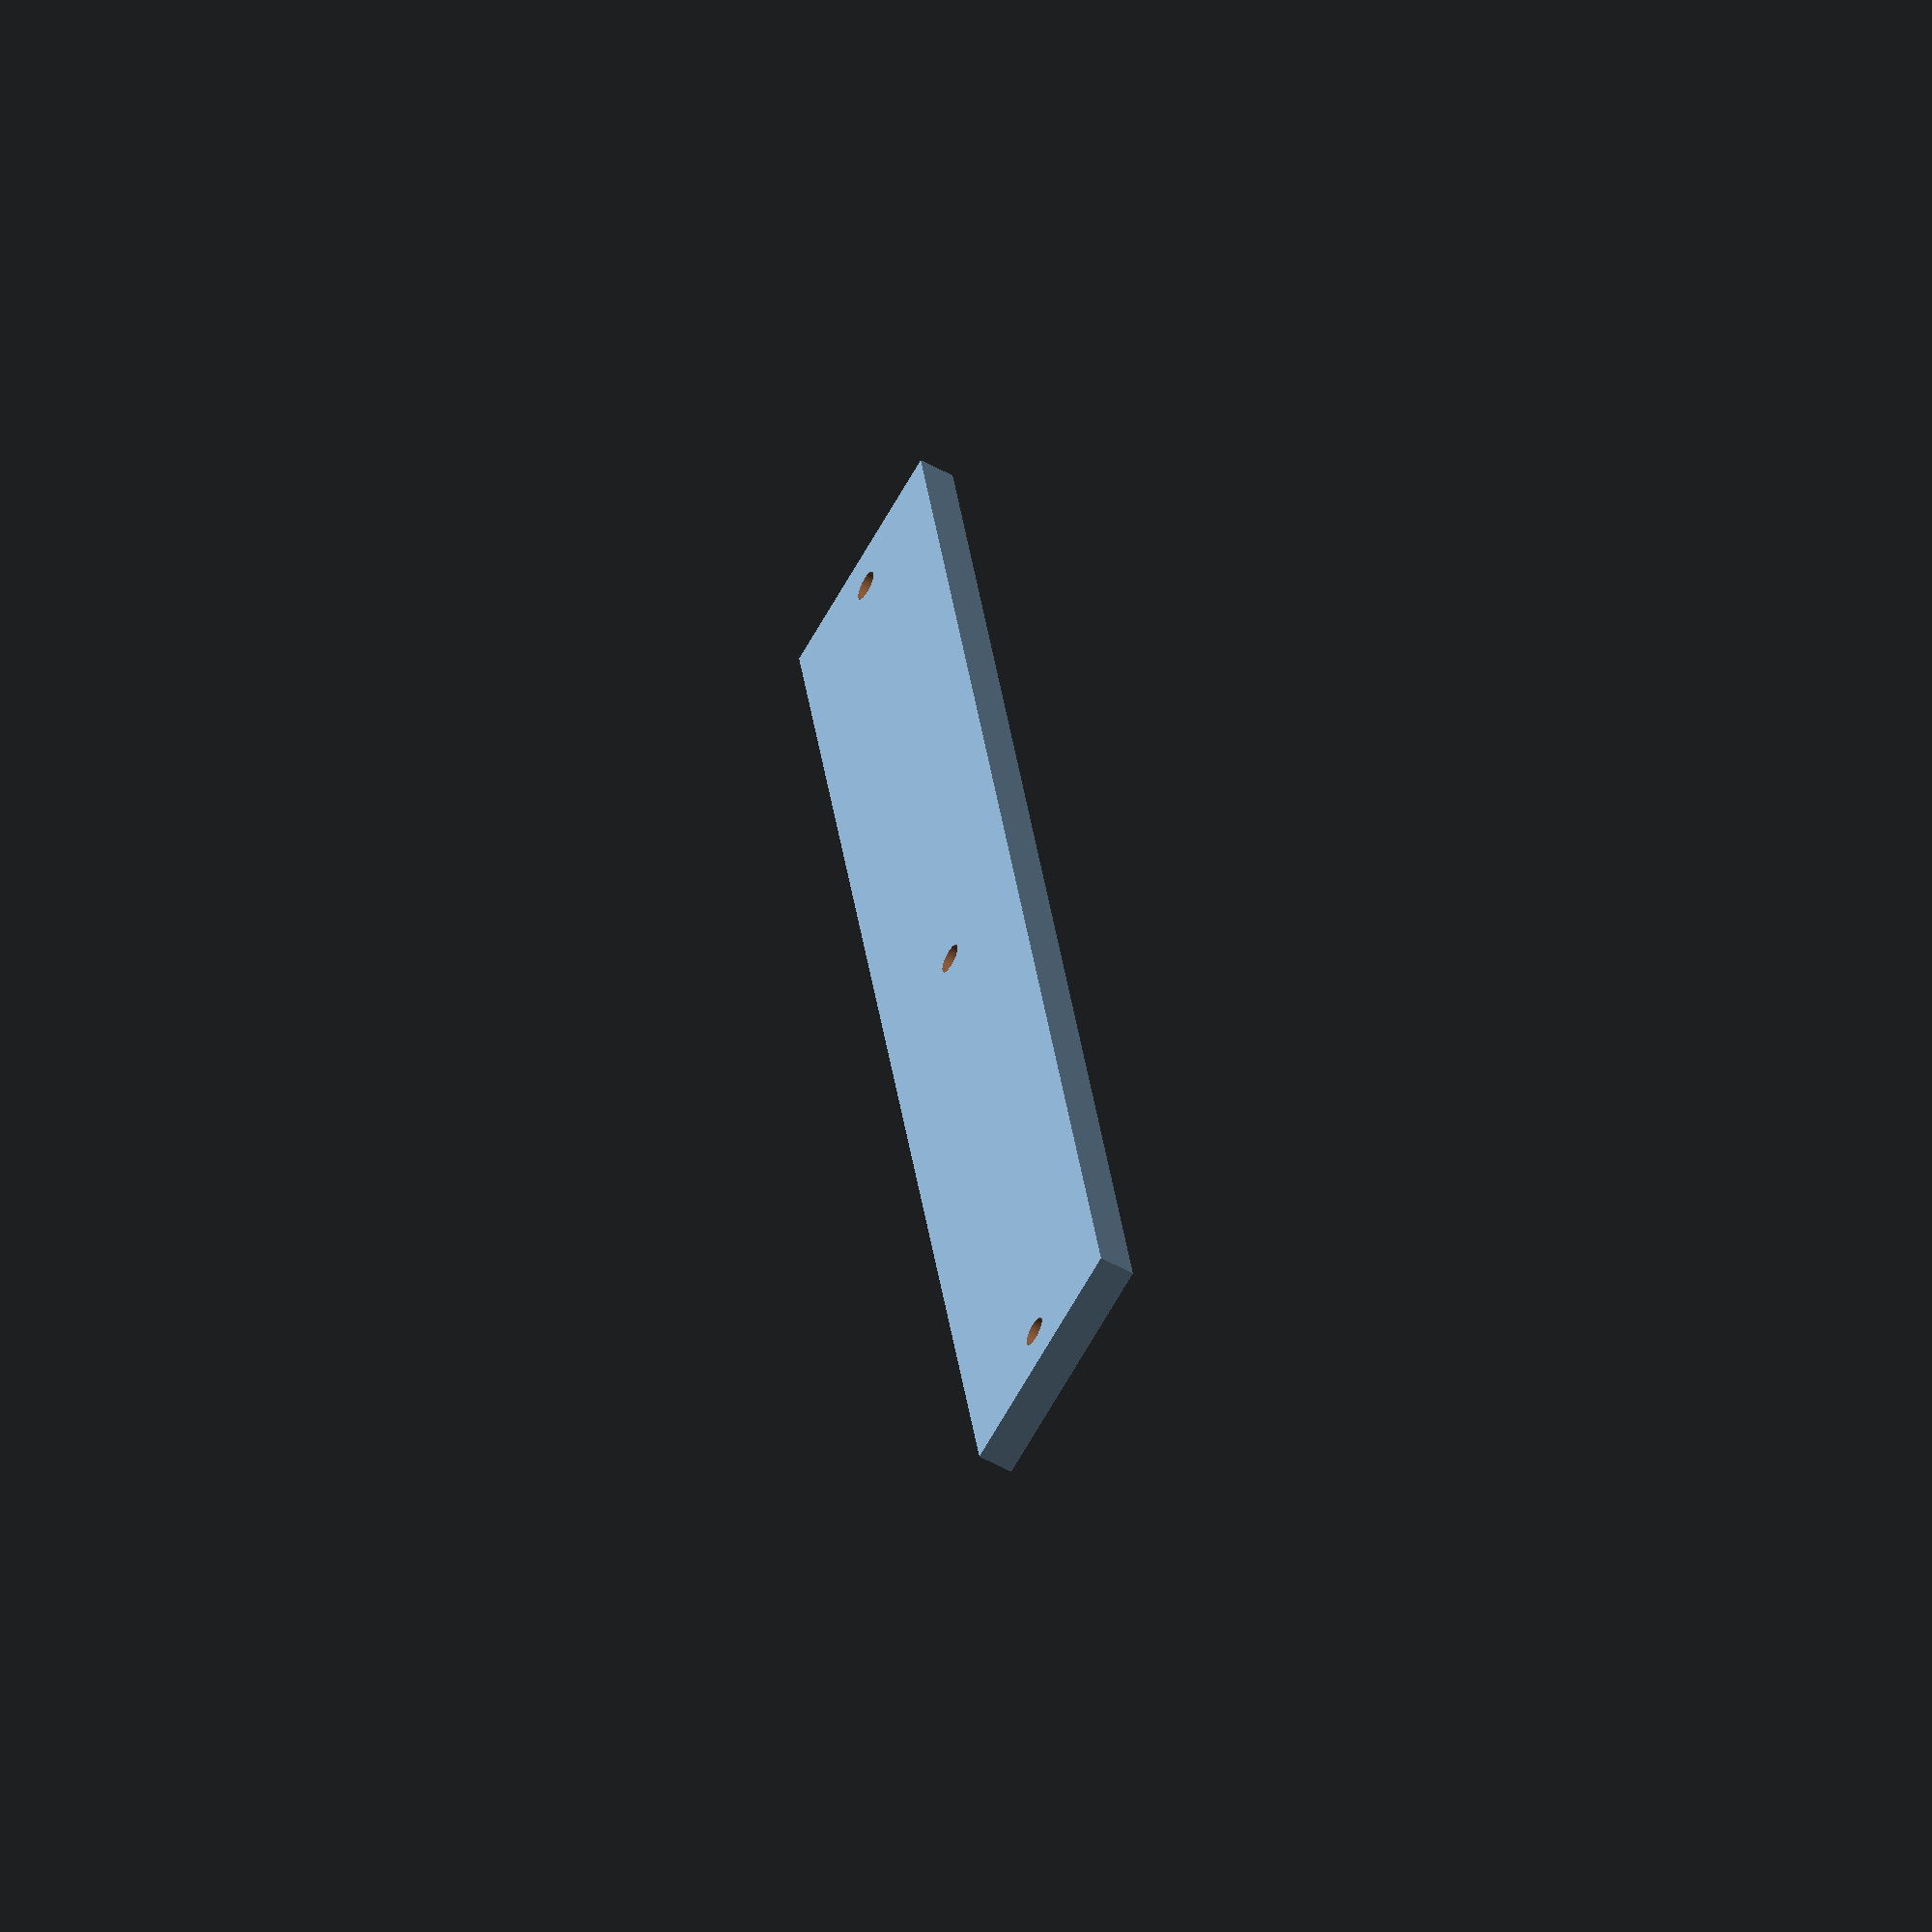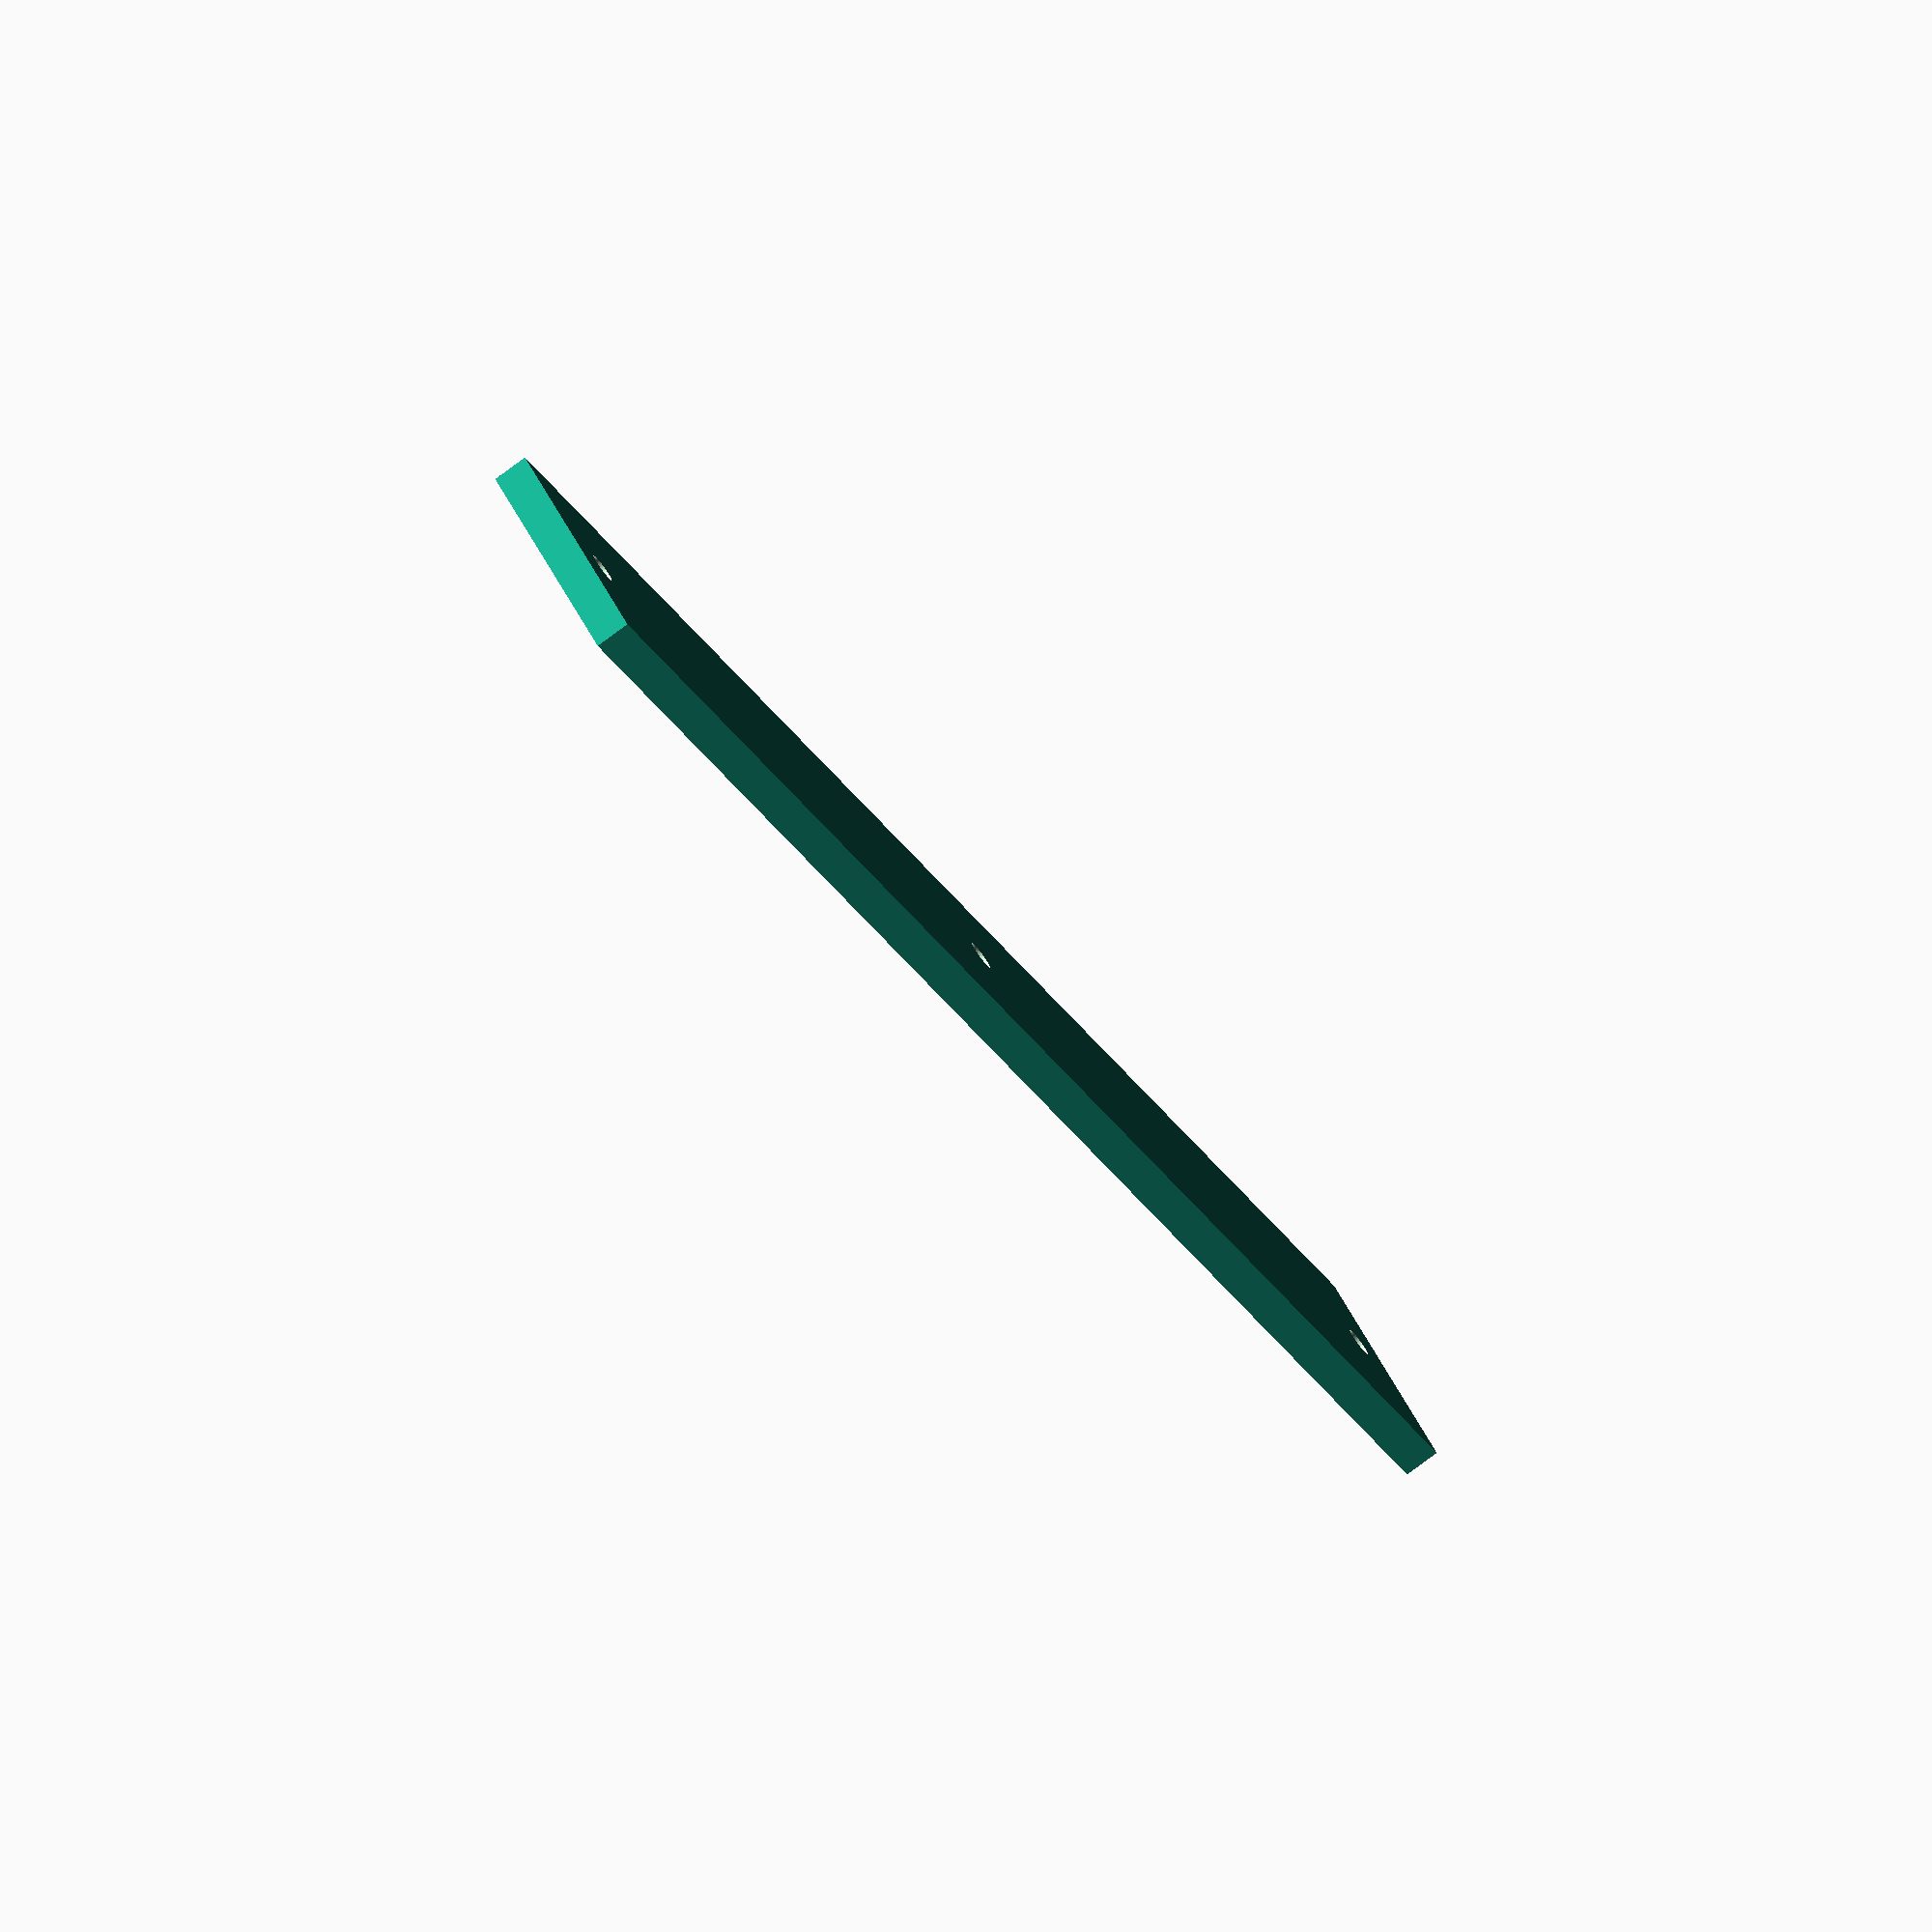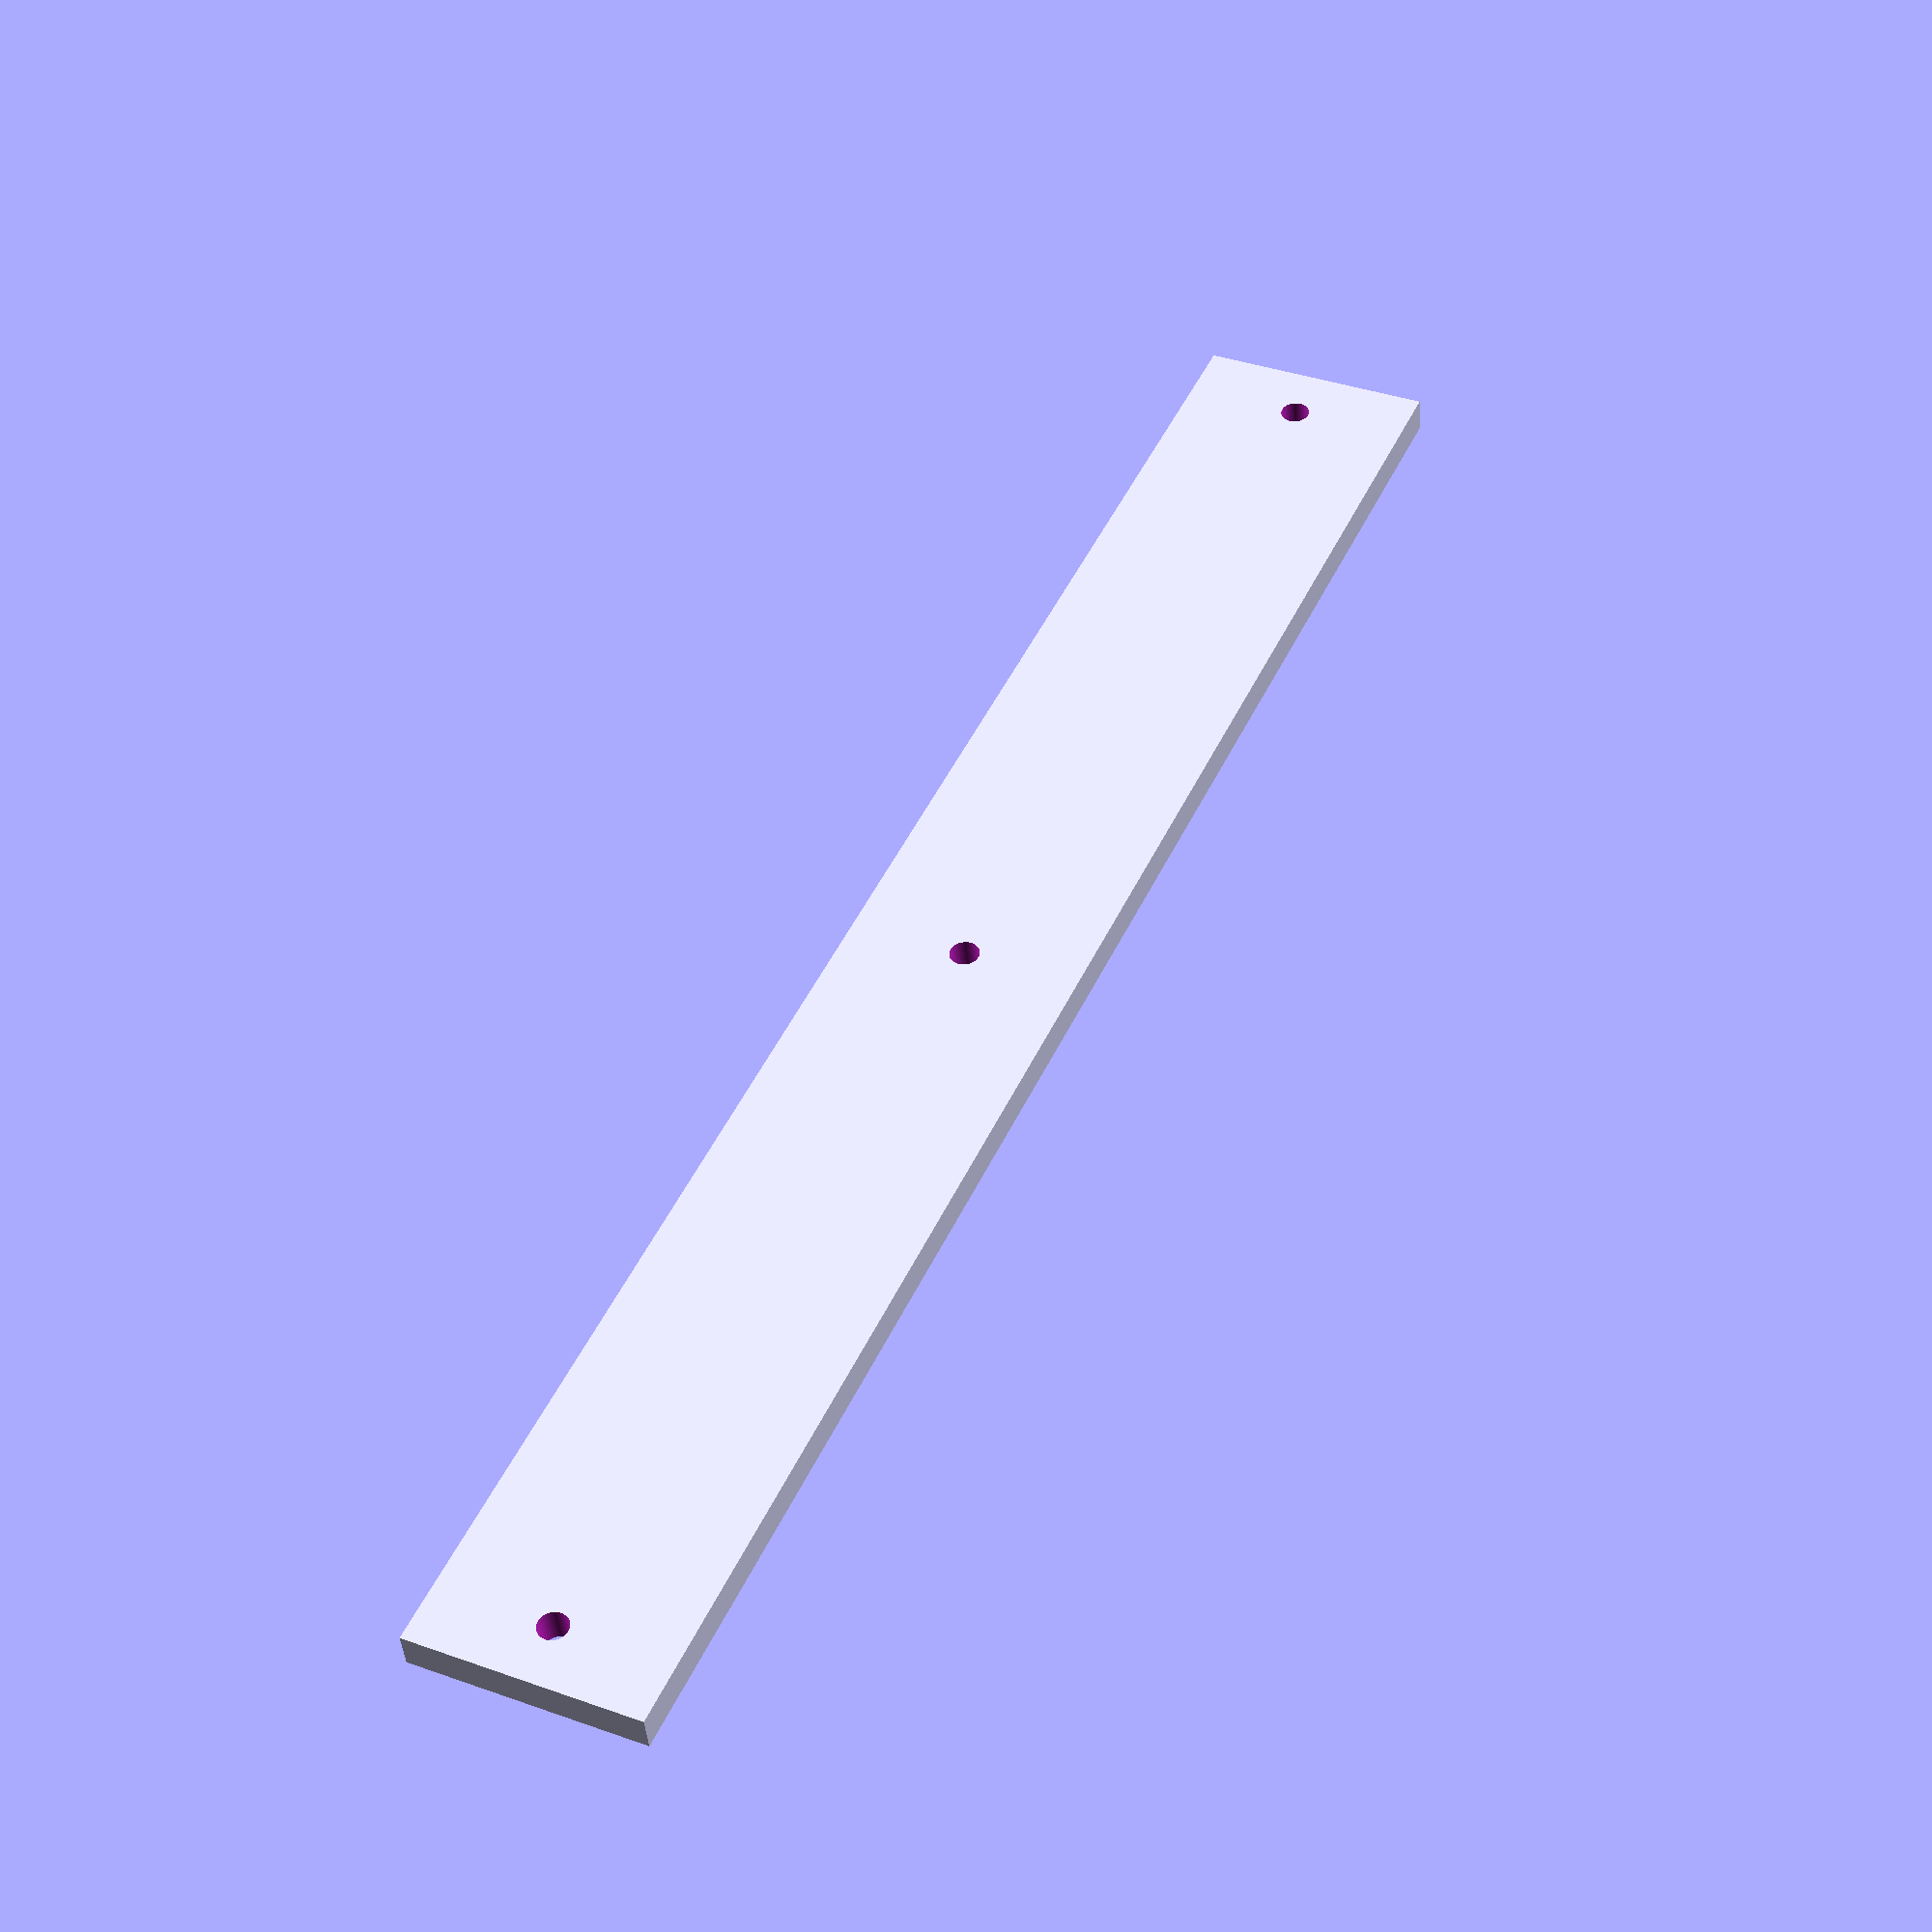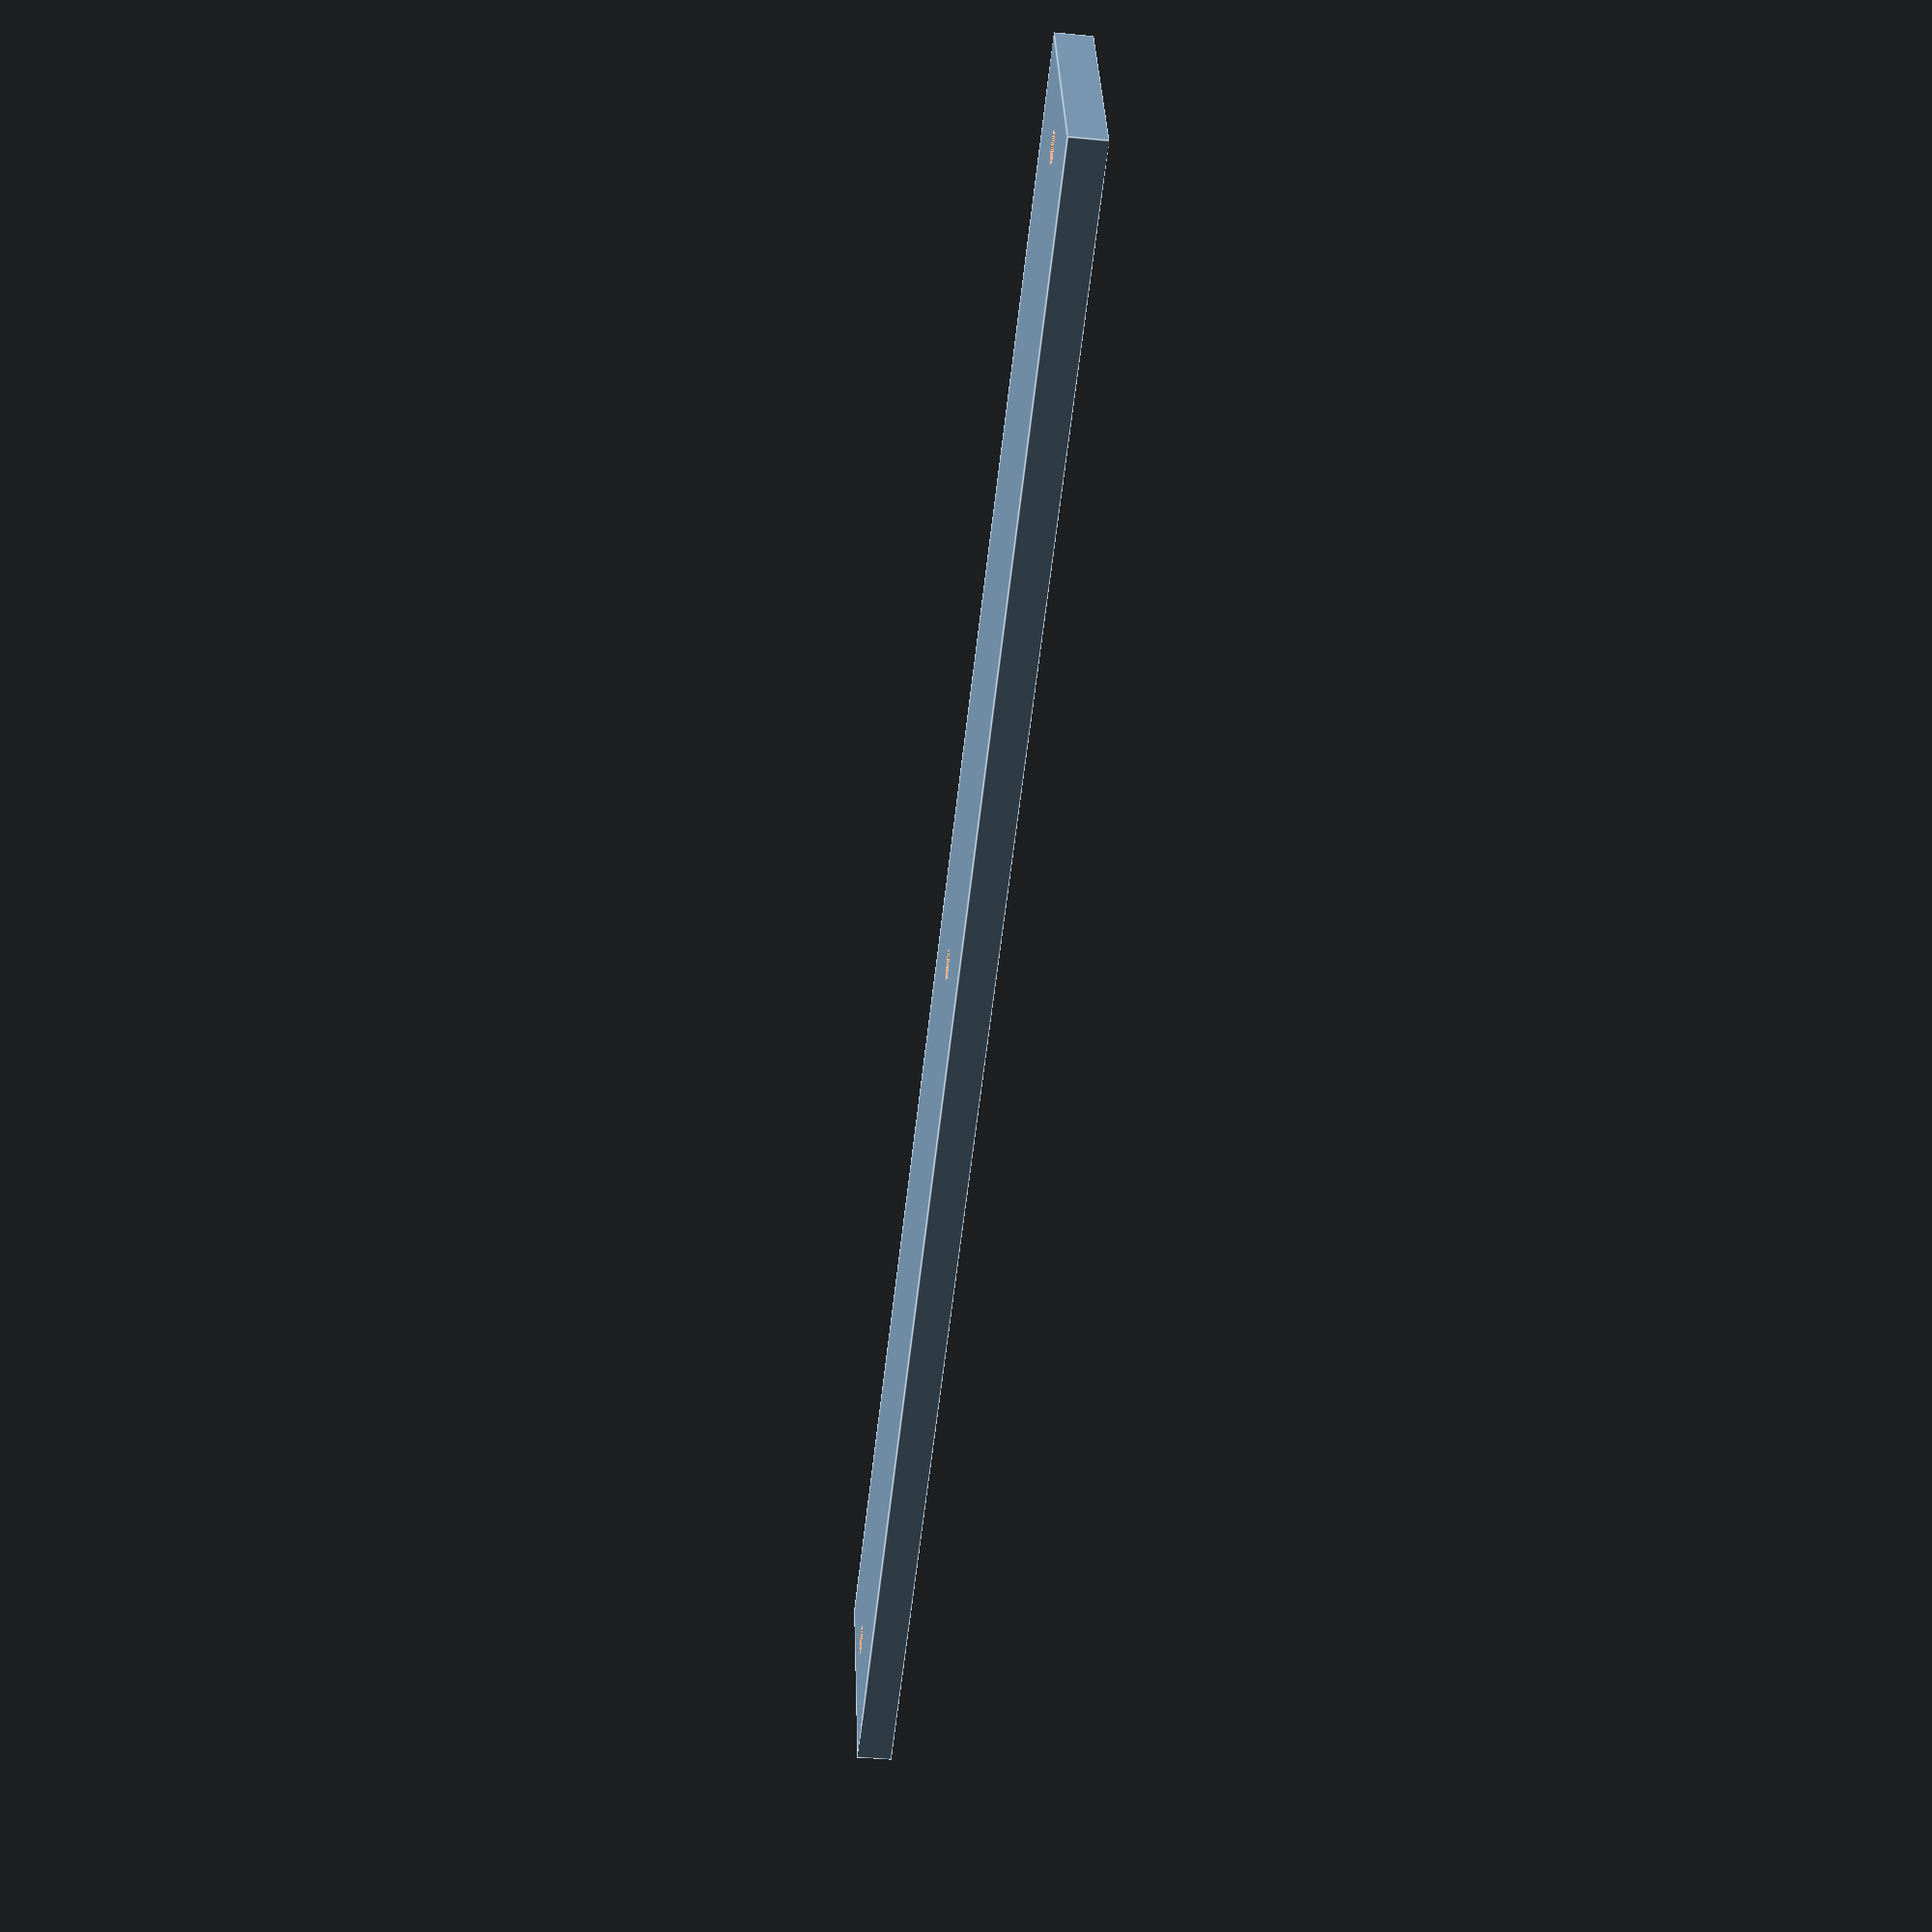
<openscad>
PLATTER_D = 254;
PLATTER_THICKNESS = 3.25;
//bearing holder
BH_D = 115.85;
BH_H = 16 - 3.84;
//bearing
BEARING_D = 28.75;
BEARING_ID = 12.8;
BEARING_H = 8;

//alt bearings
//BEARING_D = 20;
//BEARING_ID = 8;
//BEARING_H = 8;

//bolt placement
BOLT_D = 5;
BOLT_W = 80.4;
BOLT_HEAD_D = 6.36;
BOLT_HEAD_H = 5;

BOLT_HEX = 8.1;
BOLT_HEX_H = 3.25;

HANDLE_MOUNT_L = 305;
HANDLE_MOUNT_W = 40;
HANDLE_MOUNT_THICKNESS = 6;
HANDLE_MOUNT_BOLT_L = 285;
HANDLE_MOUNT_BOLT_D = 5;

module hexagon(size, height) {
  boxWidth = size/1.75;
  for (r = [-60, 0, 60]) rotate([0,0,r]) cube([boxWidth, size, height], true);
}

module bolt_voids () {
    $fn = 100;
    for (i = [0 : 4]) {
        rotate([0, 0, i * (360 / 4)]) translate([BOLT_W / 2, 0, 0]) cylinder(r = BOLT_D / 2, h = 50, center = true);    
    }
}

module bolt_head_voids () {
    for (i = [0 : 2]) {
        rotate([0, 0, i * (360 / 2)]) {
            translate([BOLT_W / 2, 0, (BH_H / 2) - BOLT_HEAD_H / 2 + 0.01]) {
                cylinder(r = BOLT_HEAD_D / 2, h = BOLT_HEAD_H, center = true);
            }
        }    
    }    
}

module bolt_hex_voids () {
   rotate([0, 0, 90]) for (i = [0 : 2]) {
        rotate([0, 0, i * (360 / 2)]) {
            translate([BOLT_W / 2, 0, (BH_H / 2) - (BOLT_HEX_H / 2) + 0.01]) {
                hexagon(BOLT_HEX, BOLT_HEX_H);
            }
        }    
    } 
    
}

module platter () {
    difference () {
        //main shape
        cylinder(r = PLATTER_D / 2, h = PLATTER_THICKNESS, $fn = 360);
        bolt_voids();
        cylinder(r = (BEARING_ID - 4) / 2, h = 50, center = true, $fn = 60);
    }
}

module bearing_holder () {
    $fn = 100;
    difference () {
        //main shape
        cylinder(r = BH_D / 2, h = BH_H, $fn = 360, center = true);
        //bolts
        bolt_voids();
        bolt_head_voids();
        bolt_hex_voids();
        //inner void
        cylinder(r = BEARING_ID / 2, h = 50, center = true, $fn = 60);
        //bearing void
        translate([0, 0, -(BH_H / 2) + (BEARING_H / 2) - 0.1]) {
            cylinder(r = BEARING_D / 2, h = BEARING_H, center = true);
        }
    }
}

module bearing_holder_test () {
    translate([0, 0, (PLATTER_THICKNESS / 2) + (BH_H / 2)]) {
        intersection() {
            bearing_holder();
            translate([BH_D / 4 - 10, BH_D / 4 - 10, 0]) cube([BH_D / 2 + 20, BH_D / 2 + 20, BH_H + 2], center = true);
        }
    }
}


module handle_mount () {
    difference() {
        cube([HANDLE_MOUNT_W, HANDLE_MOUNT_L, HANDLE_MOUNT_THICKNESS], center = true);
        translate ([0, HANDLE_MOUNT_BOLT_L / 2, 0]) {
            cylinder(r = HANDLE_MOUNT_BOLT_D / 2, h = 10, center = true, $fn = 50);
        }
        translate ([0, -HANDLE_MOUNT_BOLT_L / 2, 0]) {
            cylinder(r = HANDLE_MOUNT_BOLT_D / 2, h = 10, center = true, $fn = 50);
        }
        cylinder(r = HANDLE_MOUNT_BOLT_D / 2, h = 10, center = true, $fn = 50);
    }
}
//platter();
//projection() platter();
//bolt_hex_voids();
handle_mount();
</openscad>
<views>
elev=235.2 azim=11.0 roll=300.2 proj=o view=wireframe
elev=79.6 azim=134.0 roll=126.8 proj=o view=solid
elev=43.5 azim=335.3 roll=184.8 proj=p view=wireframe
elev=40.8 azim=107.0 roll=263.4 proj=p view=edges
</views>
